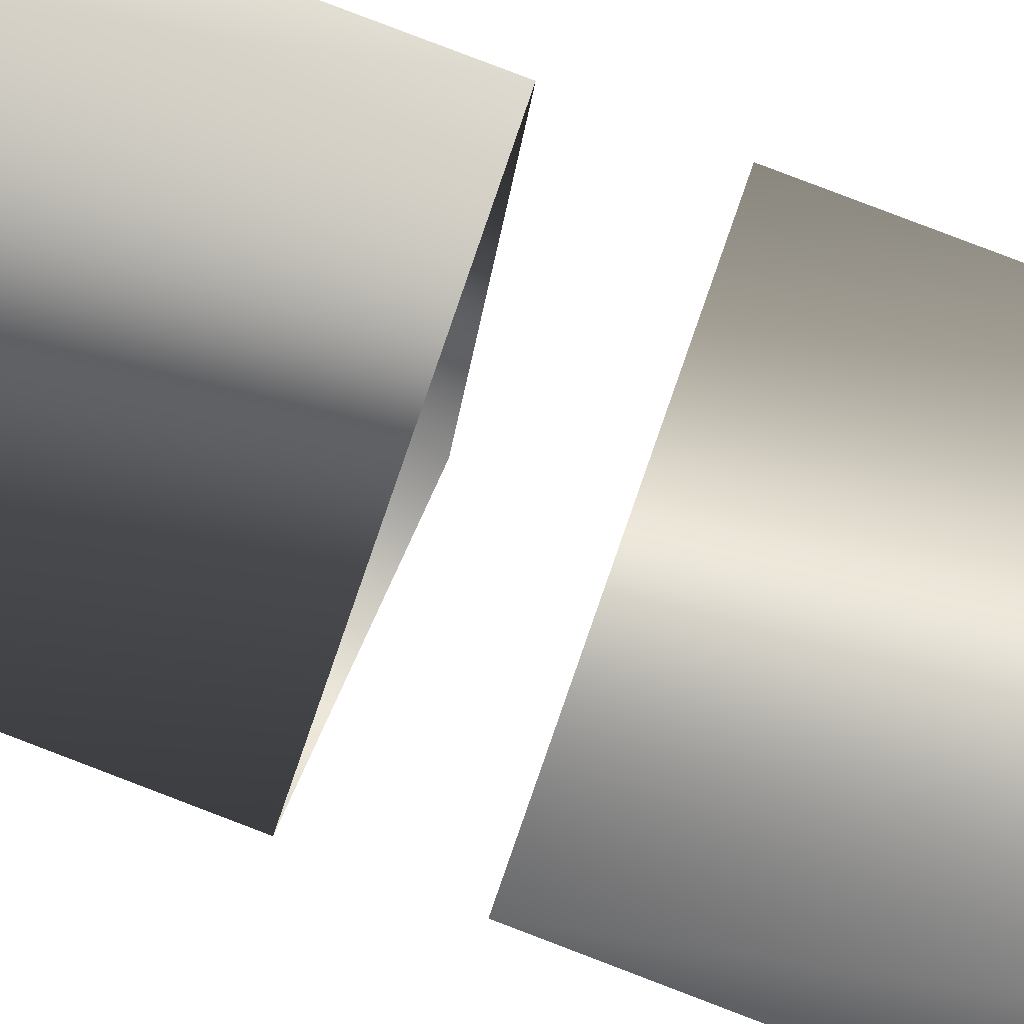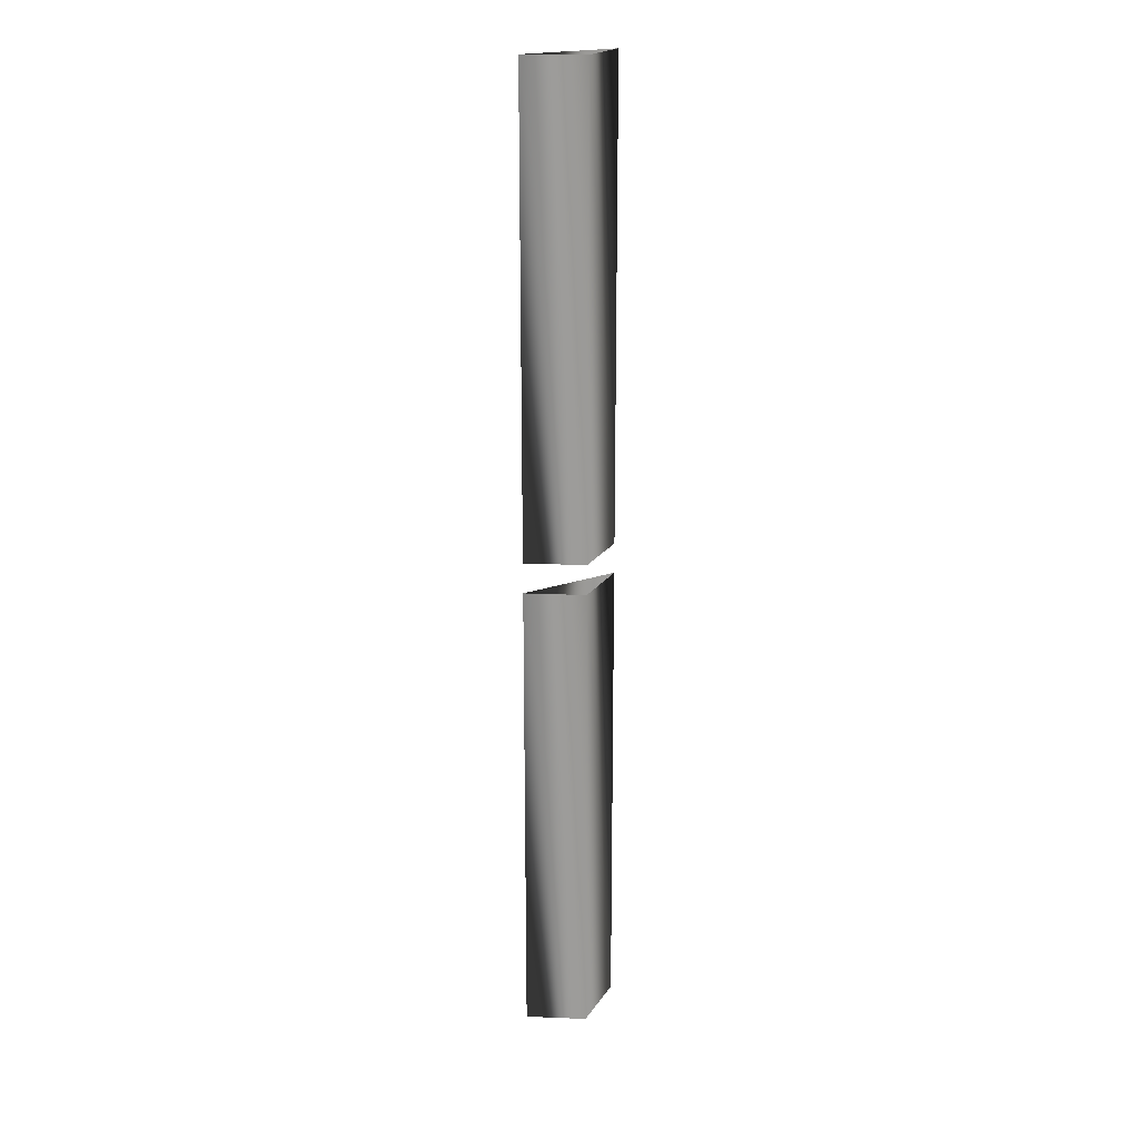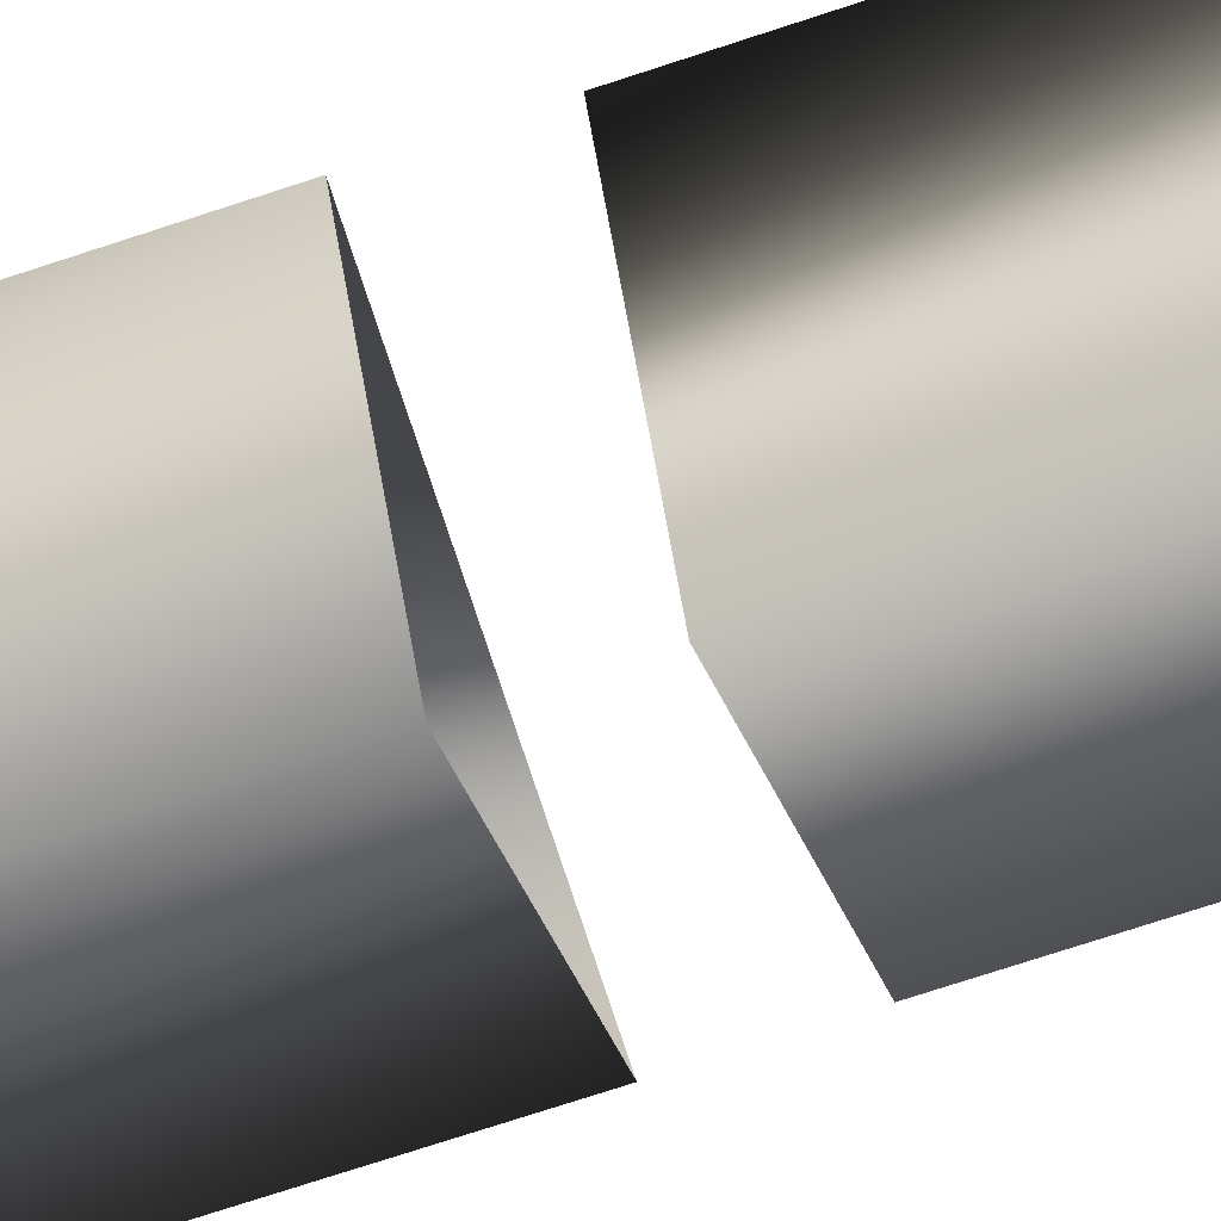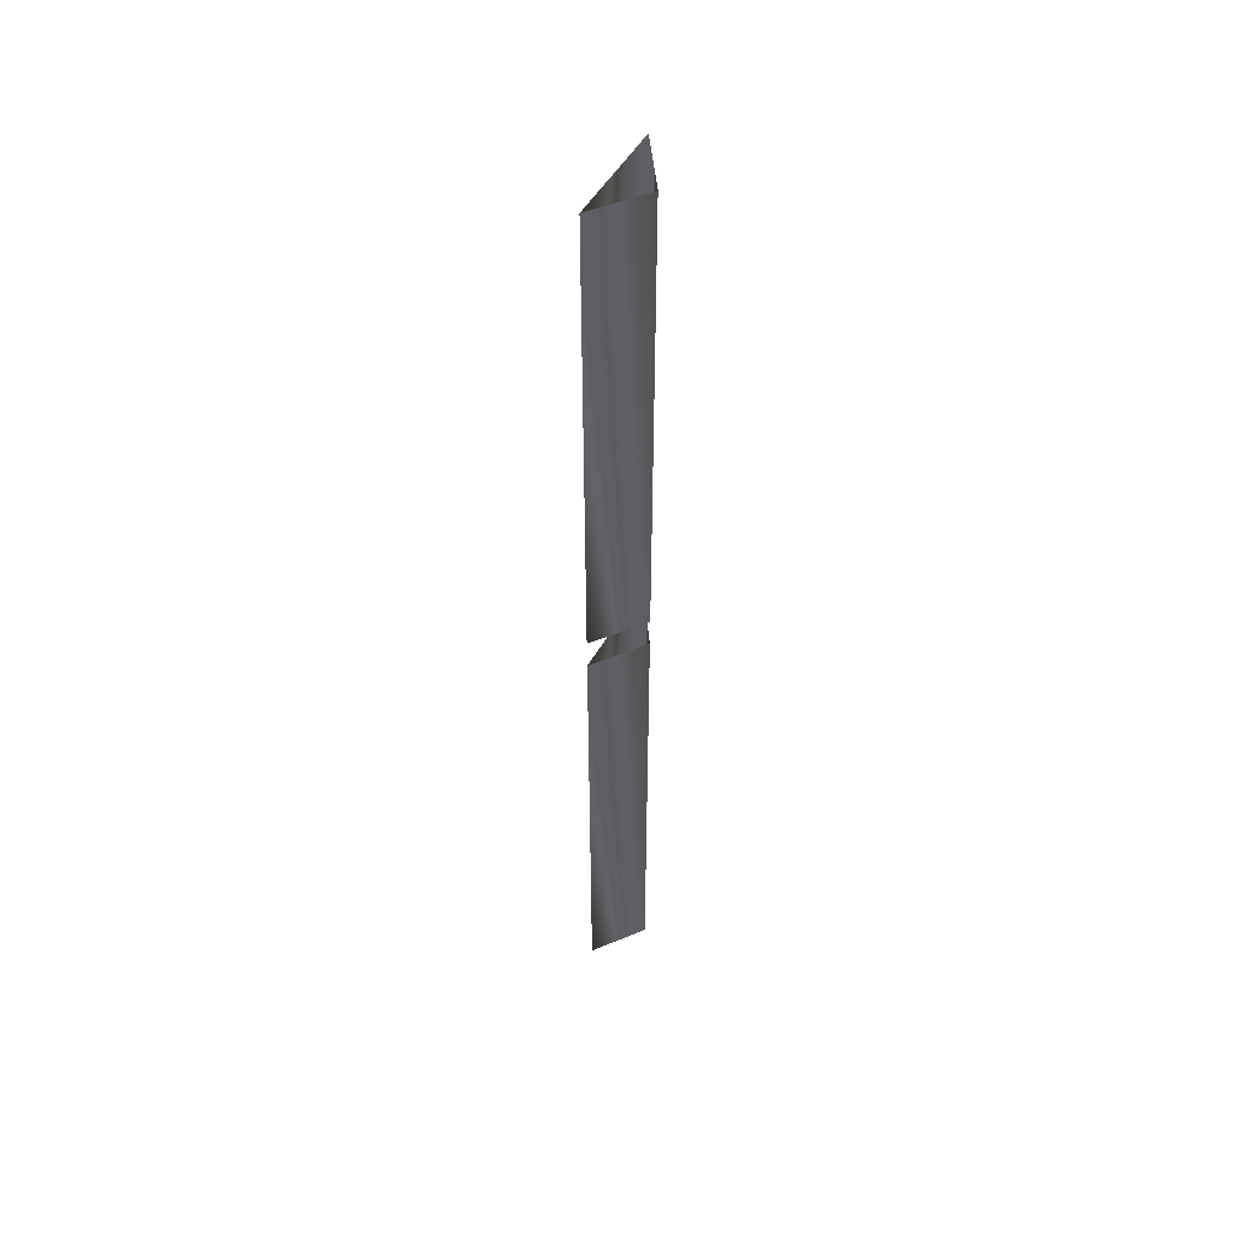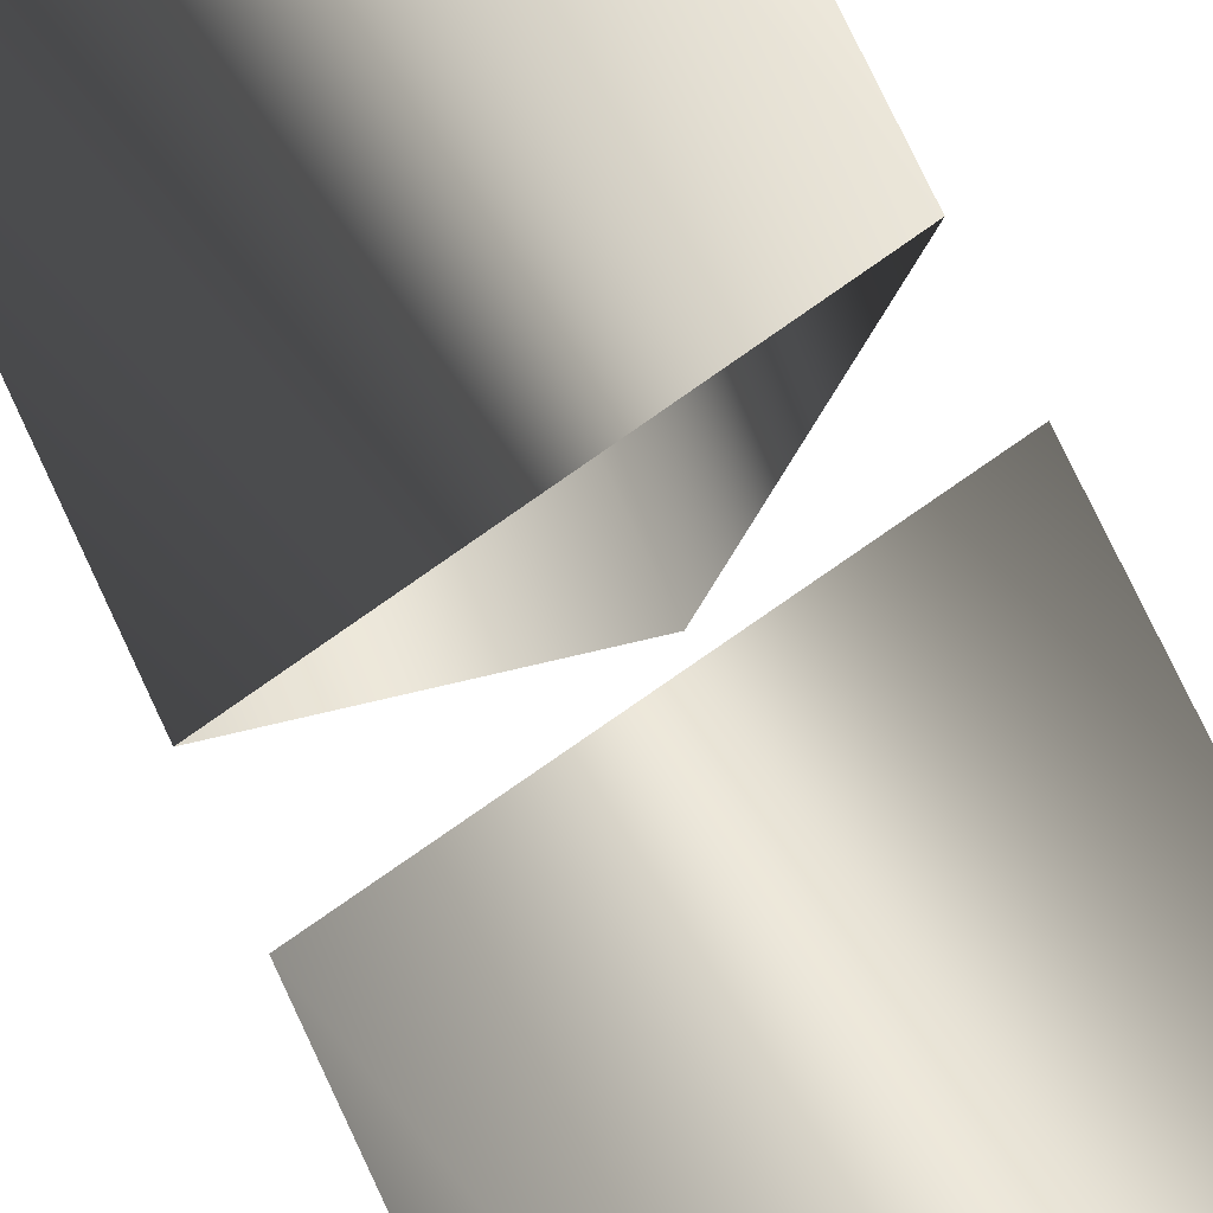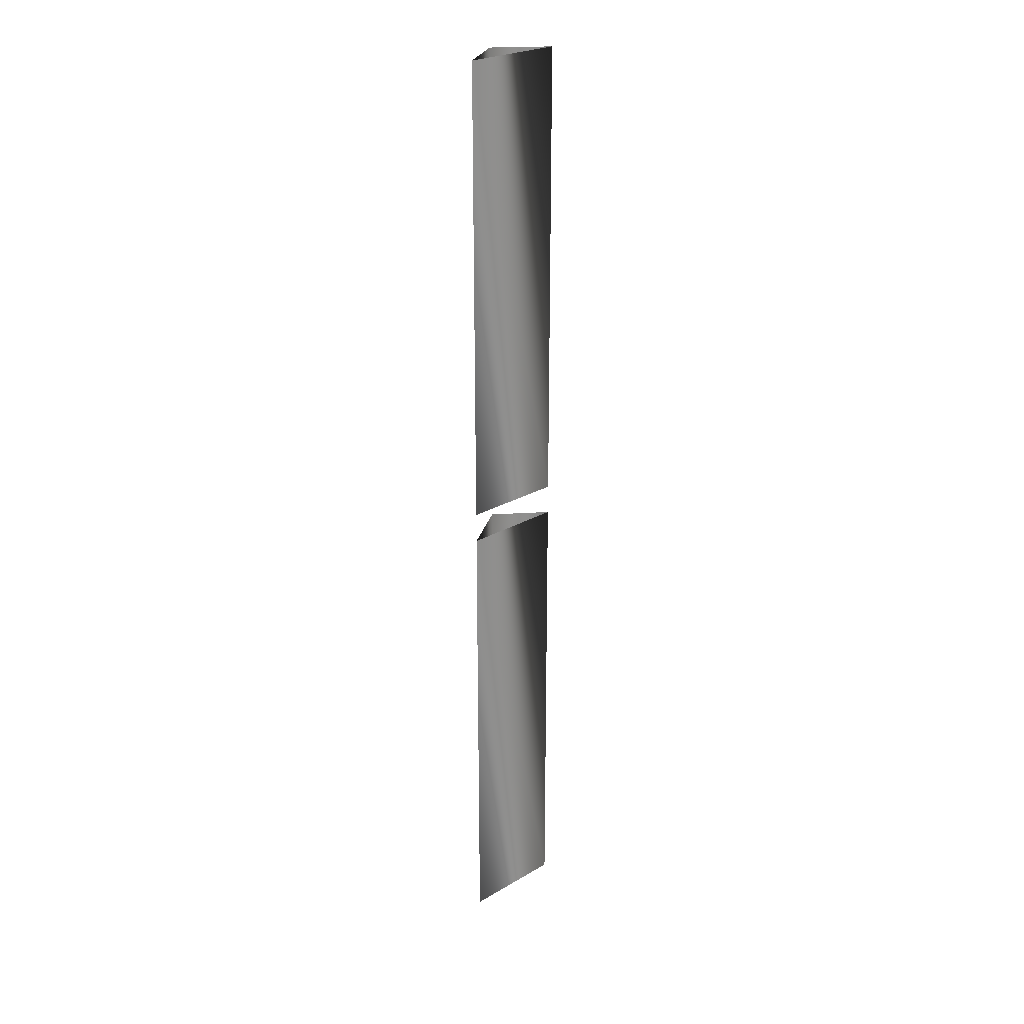
<metadata>
{"format":"obj","ext":"obj","renderer":"f3d","projection":"perspective","resolution":1024,"background":"white","views":[{"elev":68.3,"azim":112.1,"up":"+Z"},{"elev":20.1,"azim":177.3,"up":"+Y"},{"elev":-51.7,"azim":-68.1,"up":"+Z"},{"elev":49.2,"azim":148.3,"up":"+Y"},{"elev":52.8,"azim":158.9,"up":"+Z"},{"elev":25.1,"azim":-13.0,"up":"+Y"}]}
</metadata>
<code>
v 8 62 0
v -4 62 7
v 8 0 0
v -4 62 7
v -4 0 7
v 8 0 0
v -4 62 7
v 0 62 -1
v -4 0 7
v 0 62 -1
v 0 0 -1
v -4 0 7
v 0 62 -1
v 8 62 0
v 0 0 -1
v 8 62 0
v 8 0 0
v 0 0 -1
v 8 128 0
v -4 128 7
v 8 66 0
v -4 128 7
v -4 66 7
v 8 66 0
v -4 128 7
v 0 128 -1
v -4 66 7
v 0 128 -1
v 0 66 -1
v -4 66 7
v 0 128 -1
v 8 128 0
v 0 66 -1
v 8 128 0
v 8 66 0
v 0 66 -1
f 1 2 3
f 4 5 6
f 7 8 9
f 10 11 12
f 13 14 15
f 16 17 18
f 19 20 21
f 22 23 24
f 25 26 27
f 28 29 30
f 31 32 33
f 34 35 36

</code>
